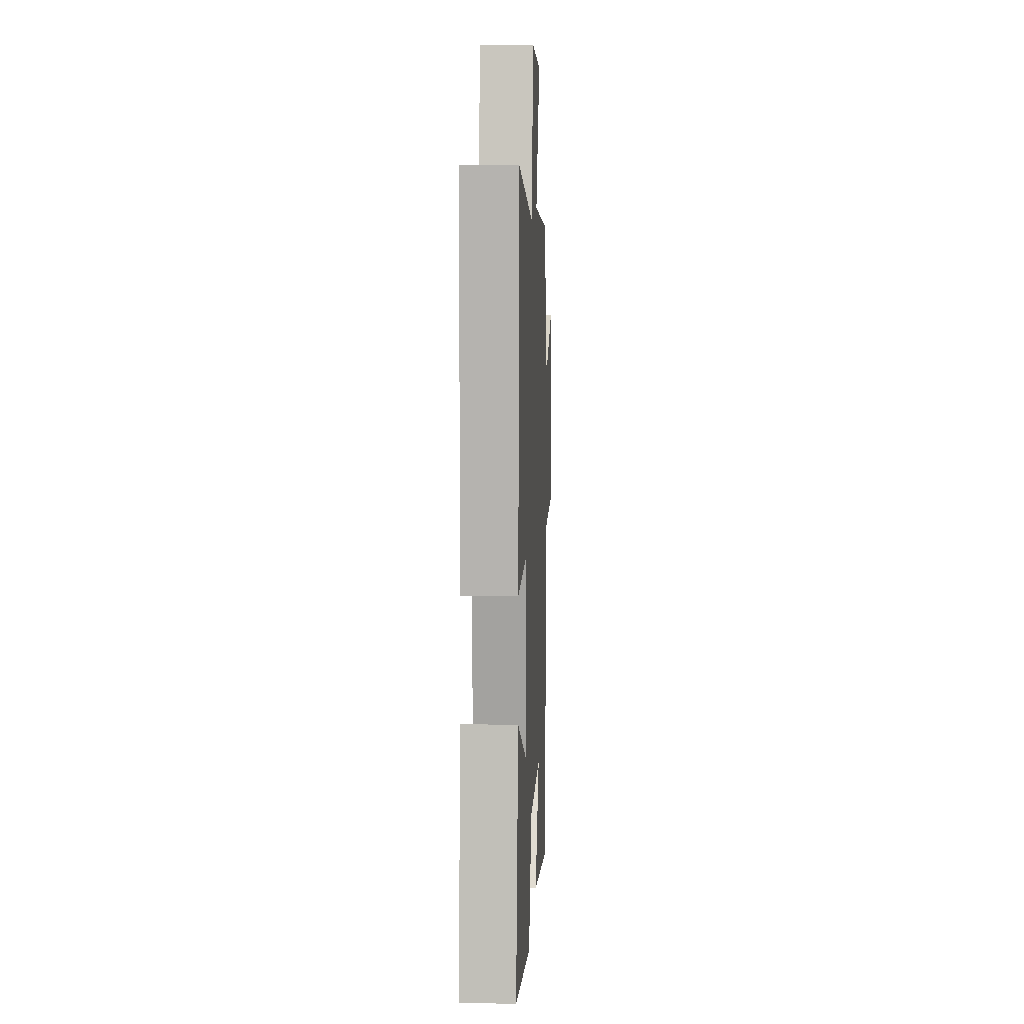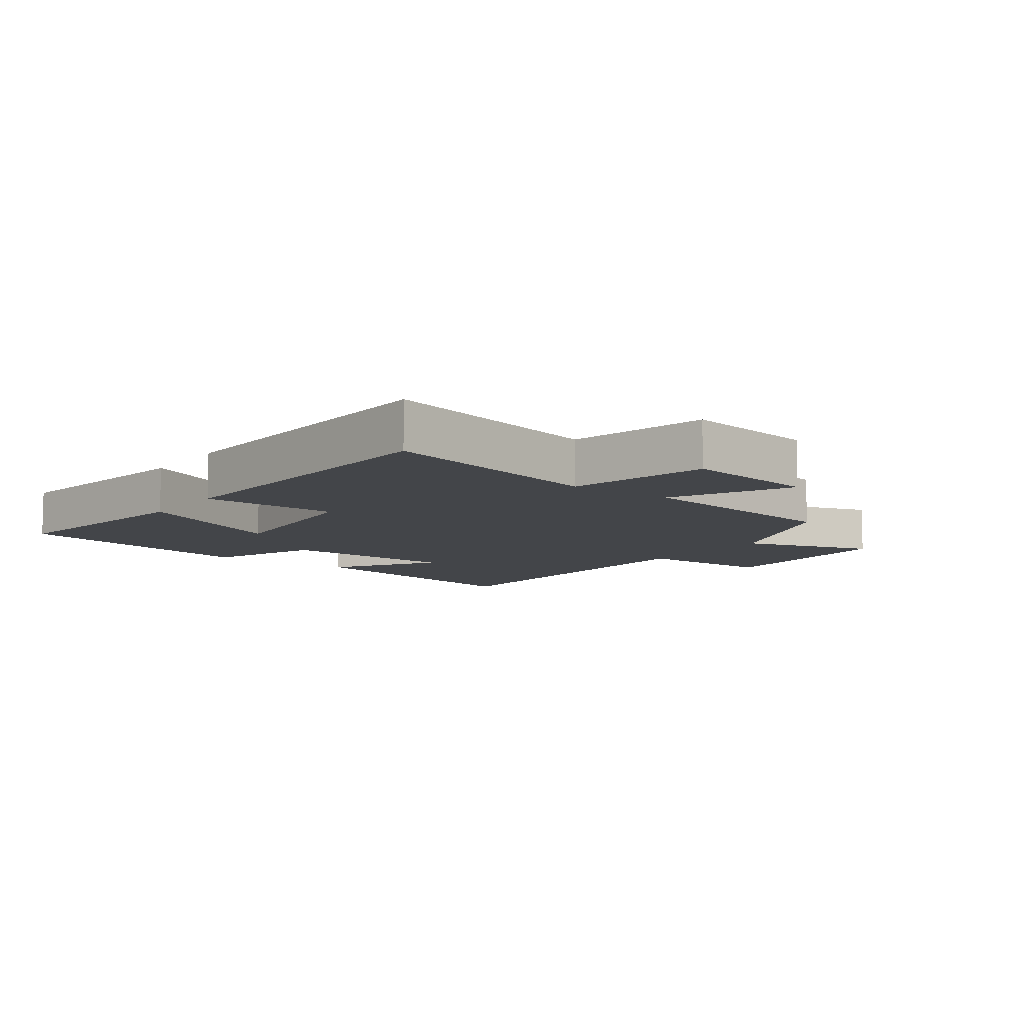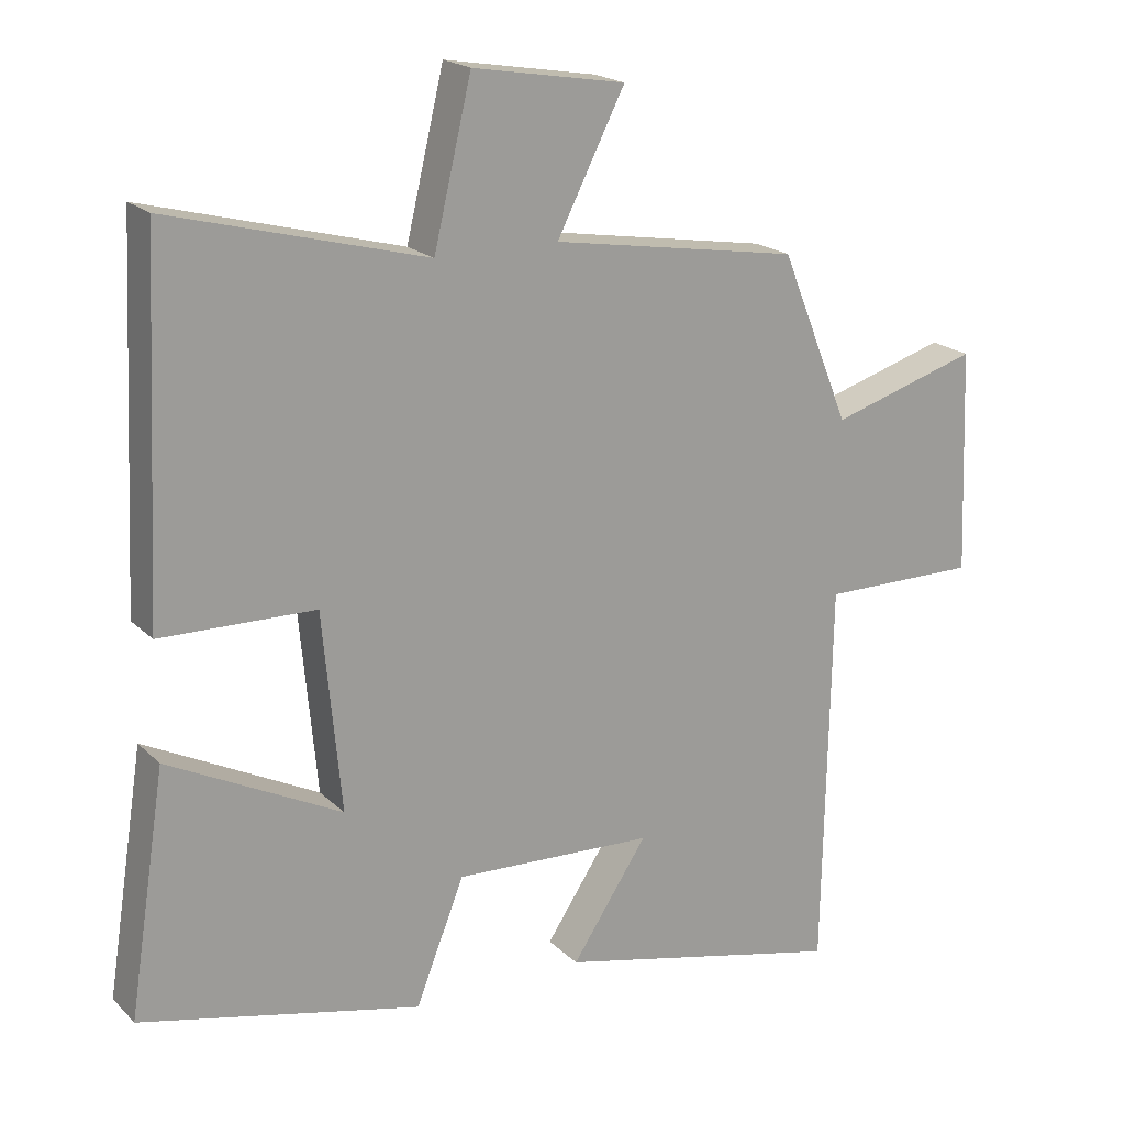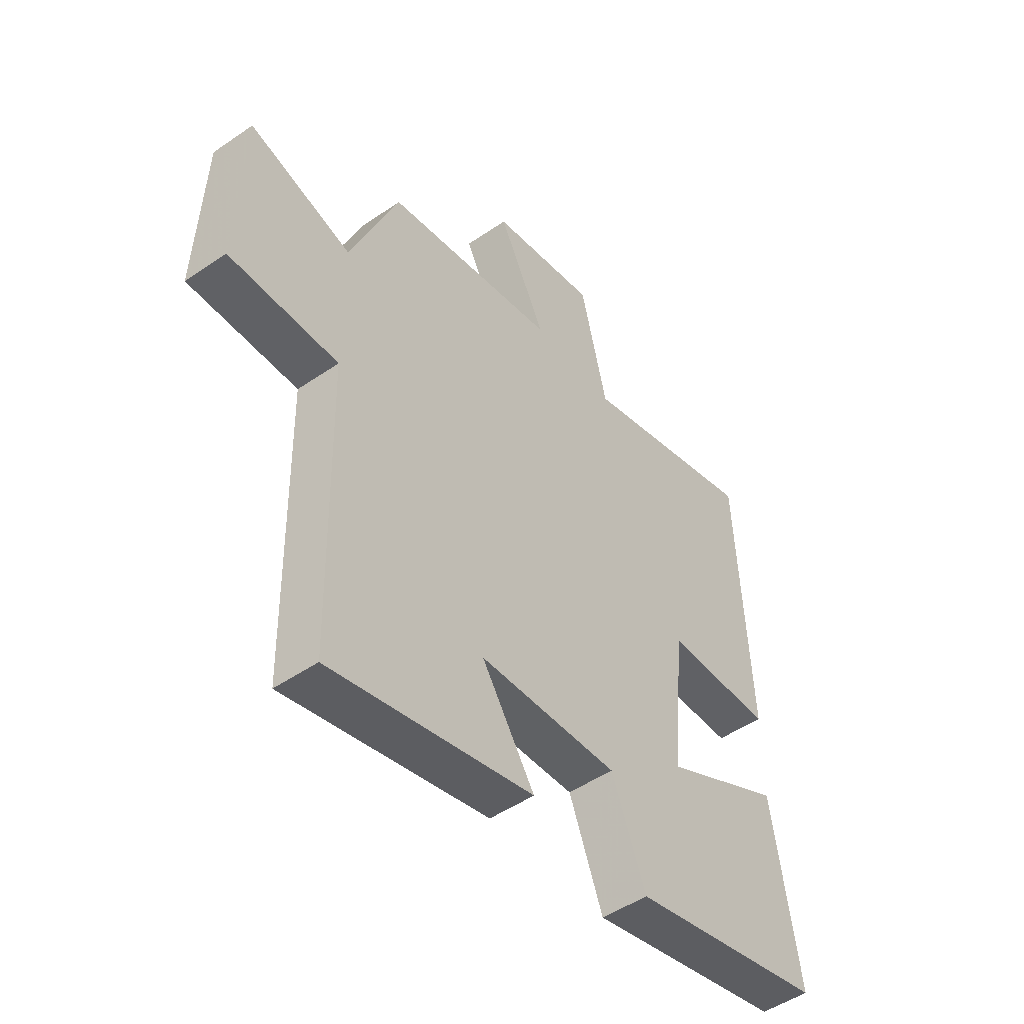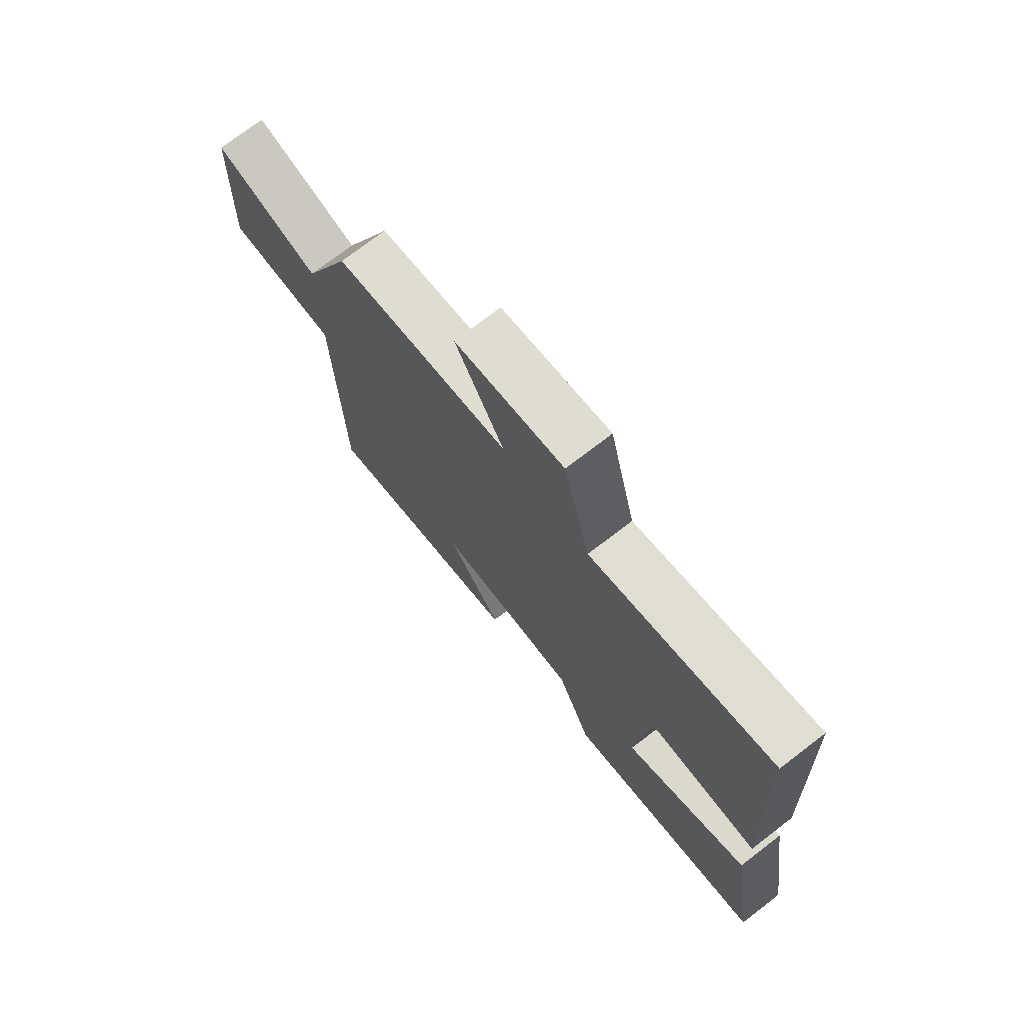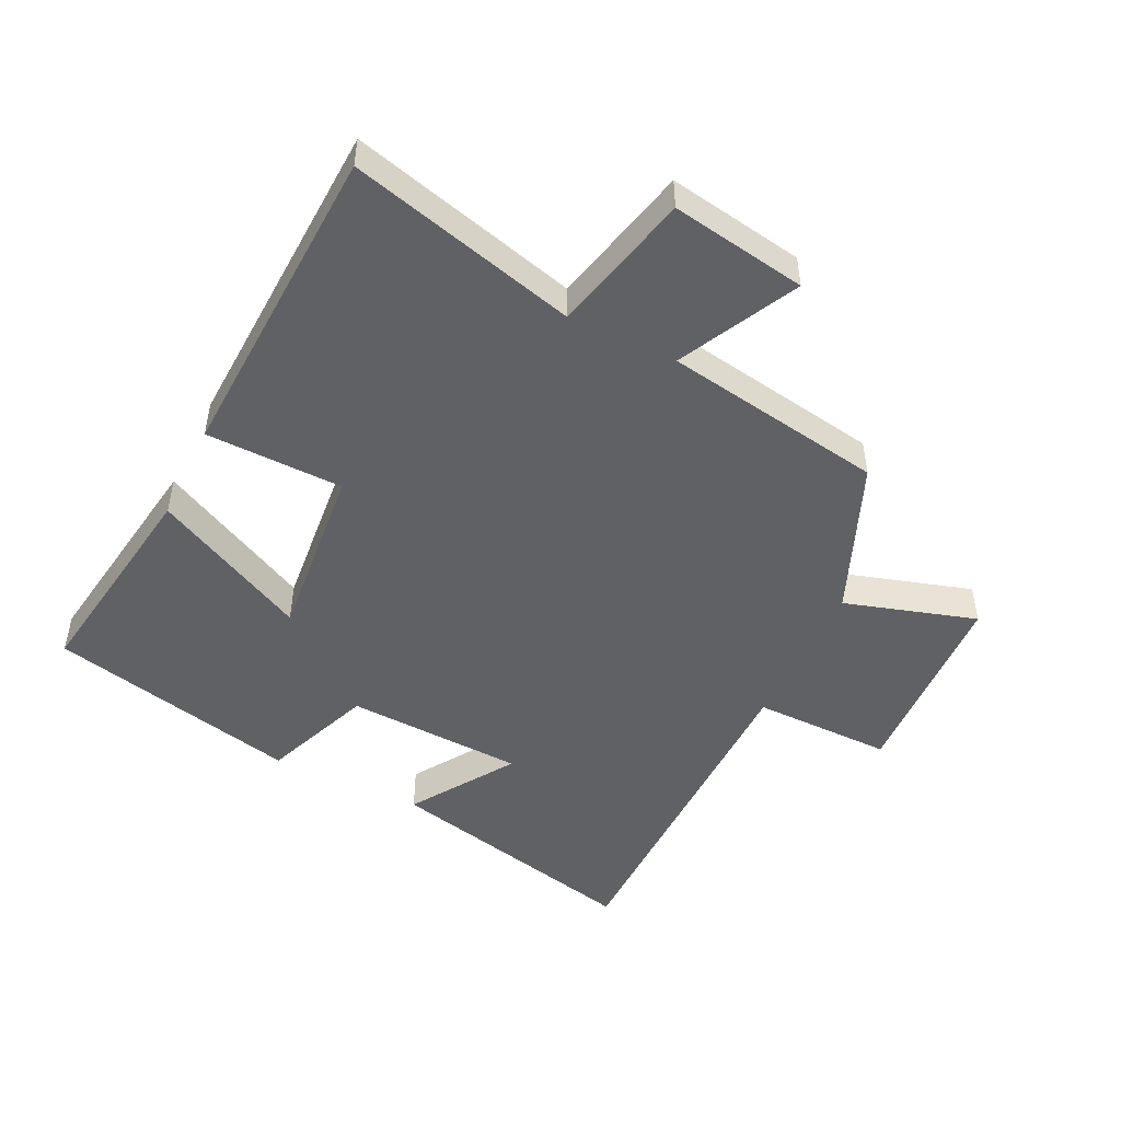
<metadata>
{"format":"obj","ext":"obj","renderer":"f3d","projection":"perspective","resolution":1024,"background":"white","views":[{"elev":11.9,"azim":-87.3,"up":"+Z"},{"elev":-8.8,"azim":-35.8,"up":"+Y"},{"elev":19.6,"azim":-30.7,"up":"+Z"},{"elev":-49.1,"azim":127.4,"up":"+Z"},{"elev":73.9,"azim":-127.5,"up":"+Z"},{"elev":-49.2,"azim":-25.8,"up":"+Y"}]}
</metadata>
<code>
v -0.552 0.07 -0.411
v -0.5 0.07 -0.074
v -0.257 0.07 -0.196
v -0.283 0.07 0.082
v -0.5 0.07 0.086
v -0.476 0.07 0.595
v -0.116 0.07 0.5
v -0.063 0.07 0.723
v 0.151 0.07 0.687
v 0.056 0.07 0.5
v 0.403 0.07 0.443
v 0.5 0.07 0.204
v 0.707 0.07 0.267
v 0.719 0.07 -0.047
v 0.5 0.07 -0.046
v 0.49 0.07 -0.592
v 0.084 0.07 -0.5
v 0.19 0.07 -0.34
v -0.09 0.07 -0.328
v -0.158 0.07 -0.5
v -0.552 0 -0.411
v -0.5 0 -0.074
v -0.257 0 -0.196
v -0.283 0 0.082
v -0.5 0 0.086
v -0.476 0 0.595
v -0.116 0 0.5
v -0.063 0 0.723
v 0.151 0 0.687
v 0.056 0 0.5
v 0.403 0 0.443
v 0.5 0 0.204
v 0.707 0 0.267
v 0.719 0 -0.047
v 0.5 0 -0.046
v 0.49 0 -0.592
v 0.084 0 -0.5
v 0.19 0 -0.34
v -0.09 0 -0.328
v -0.158 0 -0.5
f 19 20 1 2
f 15 16 17 18
f 15 18 19
f 12 13 14 15
f 10 11 12 15
f 10 15 19
f 7 8 9 10
f 7 10 19
f 4 5 6 7
f 3 4 7 19
f 2 3 19
f 22 21 40 39
f 38 37 36 35
f 39 38 35
f 35 34 33 32
f 35 32 31 30
f 39 35 30
f 30 29 28 27
f 39 30 27
f 27 26 25 24
f 39 27 24 23
f 39 23 22
f 1 21 22 2
f 2 22 23 3
f 3 23 24 4
f 4 24 25 5
f 5 25 26 6
f 6 26 27 7
f 7 27 28 8
f 8 28 29 9
f 9 29 30 10
f 10 30 31 11
f 11 31 32 12
f 12 32 33 13
f 13 33 34 14
f 14 34 35 15
f 15 35 36 16
f 16 36 37 17
f 17 37 38 18
f 18 38 39 19
f 19 39 40 20
f 20 40 21 1

</code>
